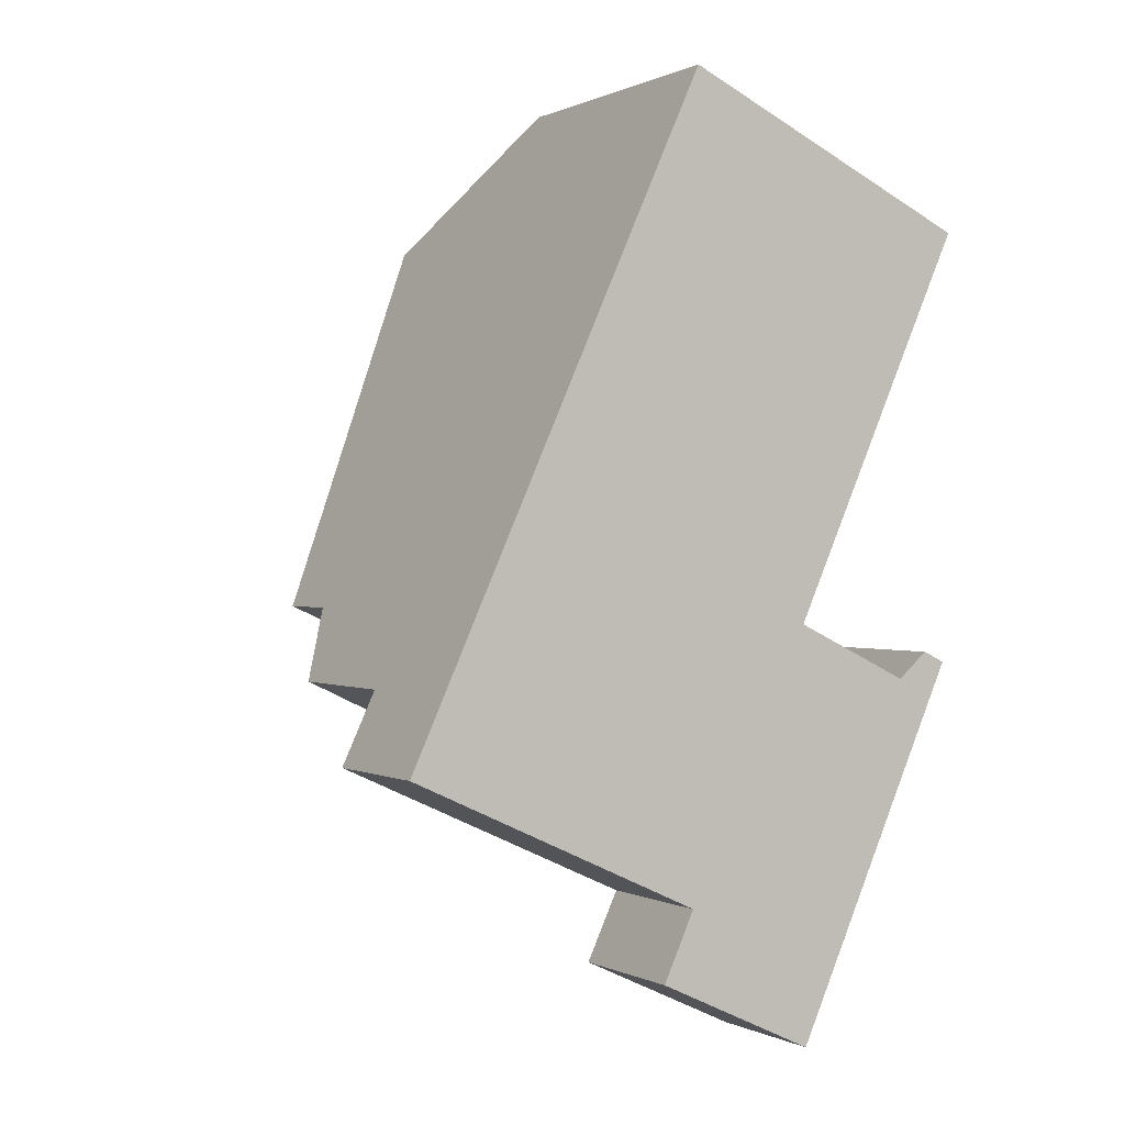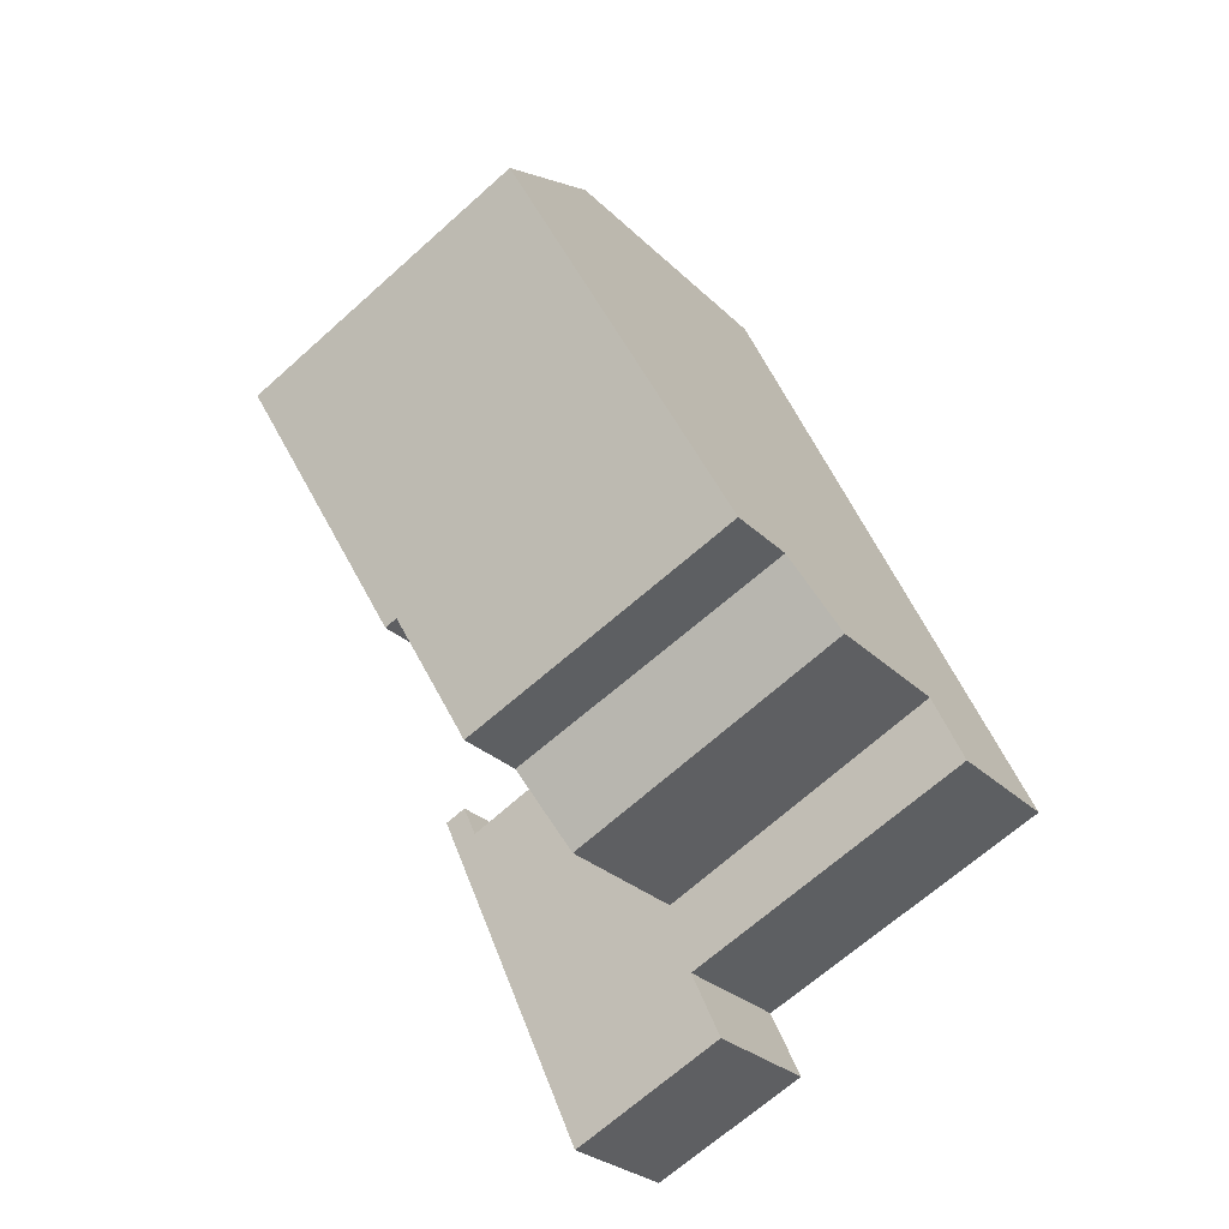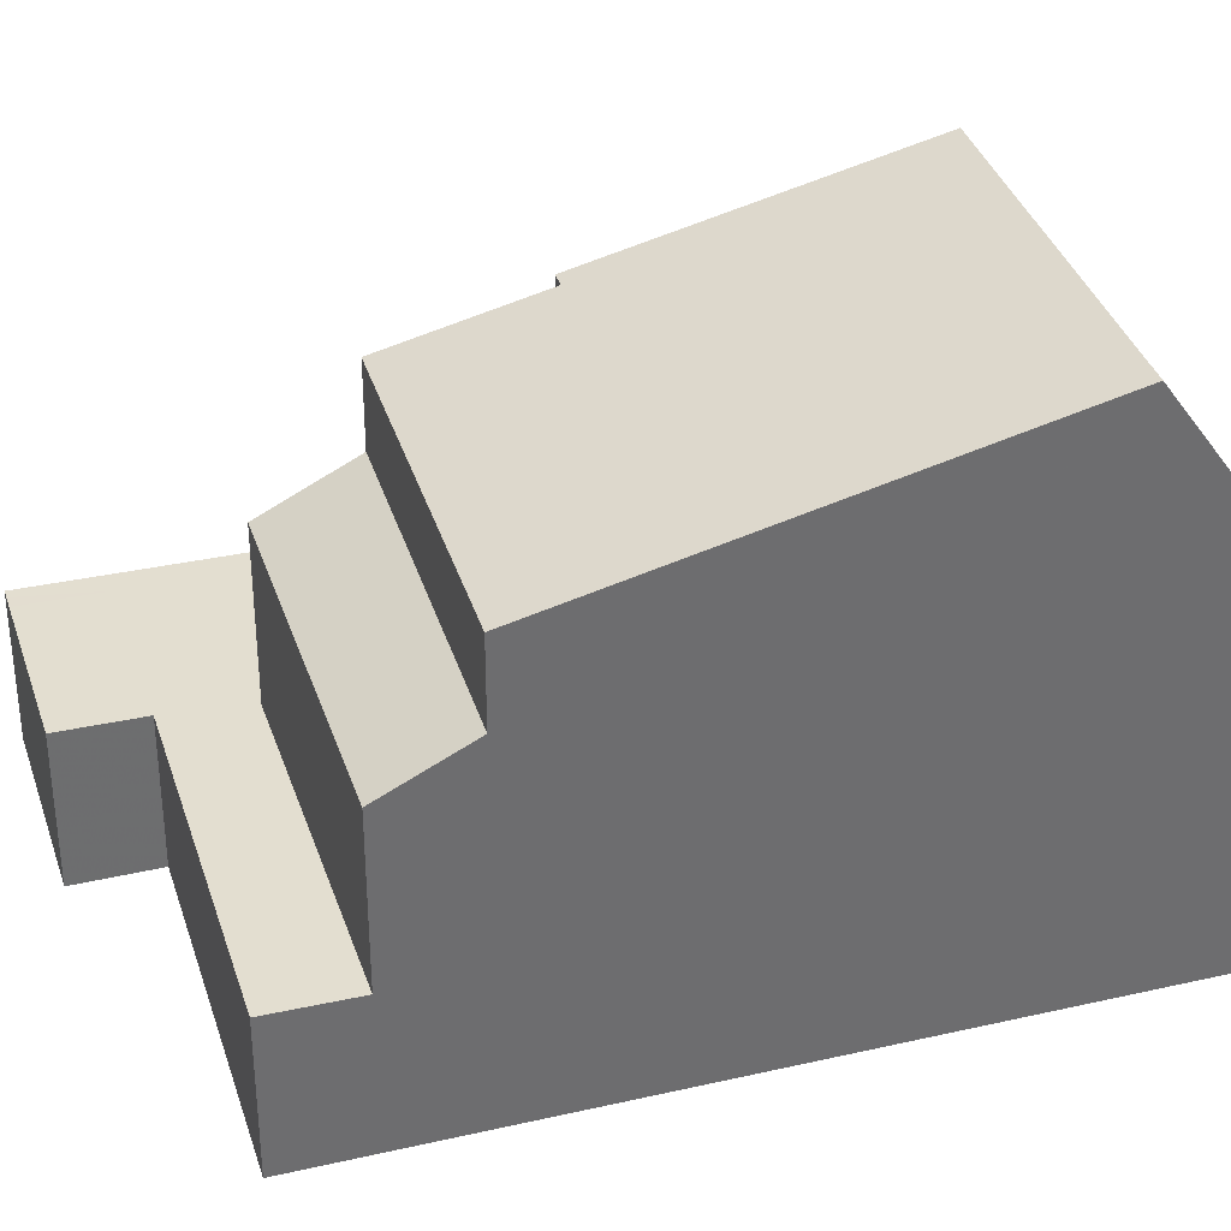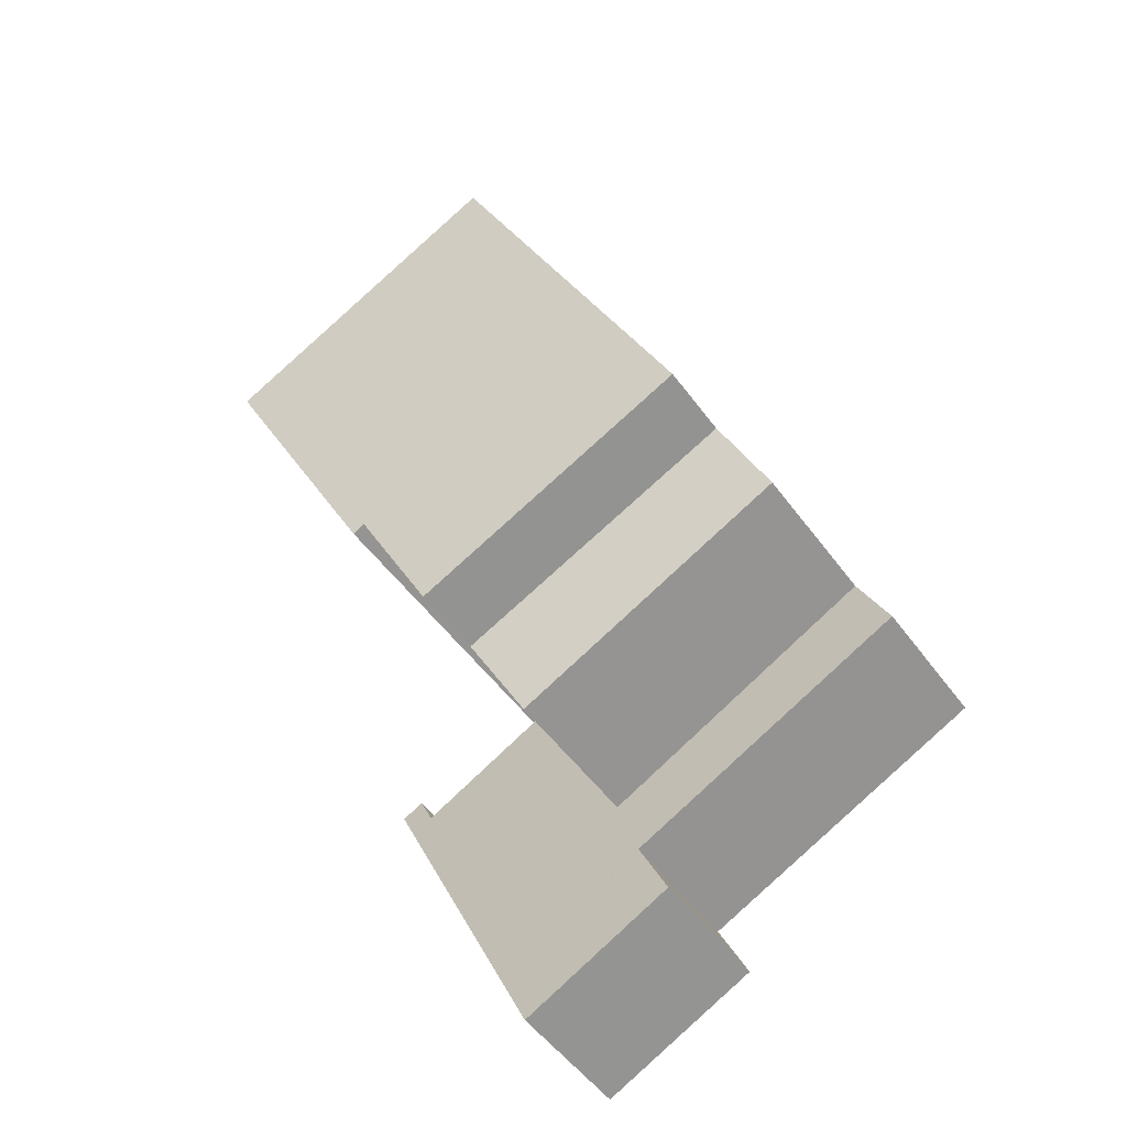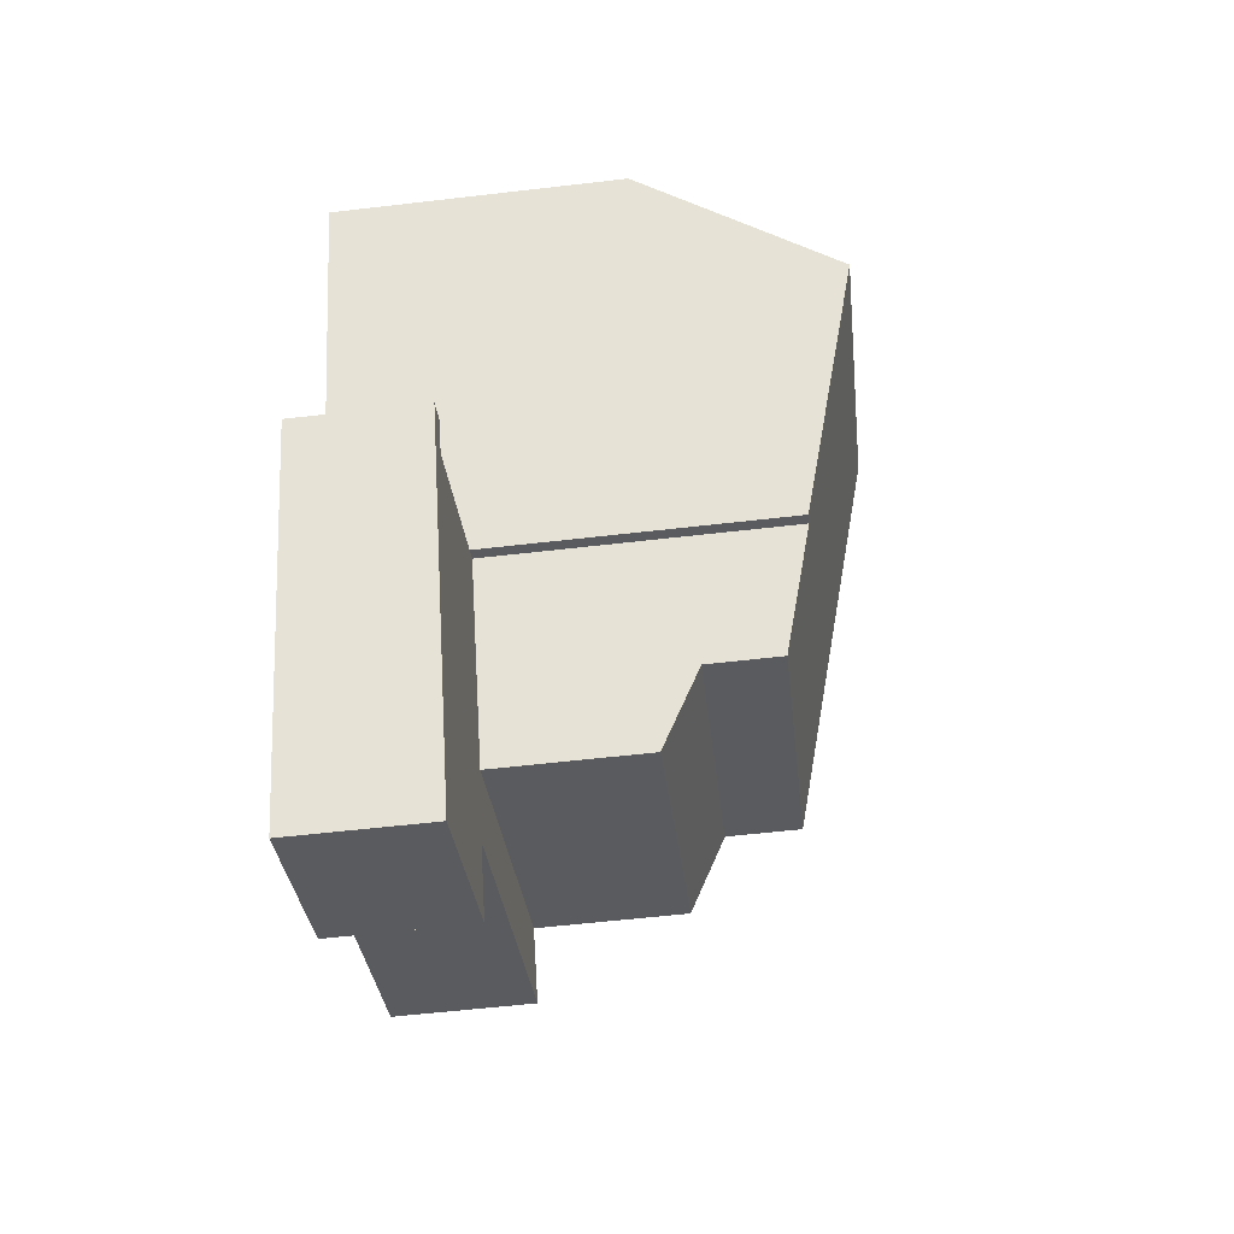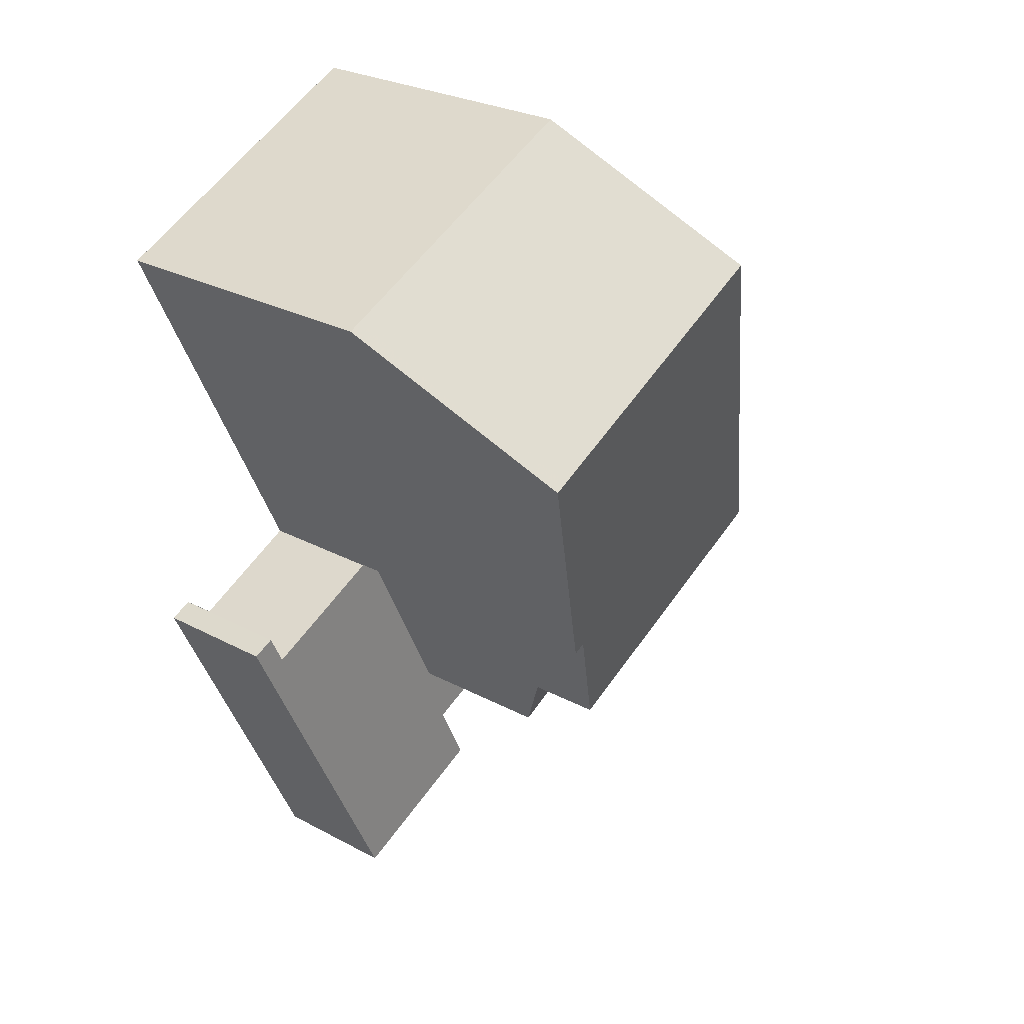
<metadata>
{"format":"obj","ext":"obj","renderer":"f3d","projection":"perspective","resolution":1024,"background":"white","views":[{"elev":0.3,"azim":149.8,"up":"+Y"},{"elev":-28.0,"azim":35.0,"up":"+Y"},{"elev":36.2,"azim":97.9,"up":"+Z"},{"elev":-52.4,"azim":35.3,"up":"+Y"},{"elev":-57.9,"azim":-83.1,"up":"+Y"},{"elev":27.6,"azim":-50.8,"up":"+Y"}]}
</metadata>
<code>
v -2361 -2223 2.503
v -2366 -2225 2.451
v -2366 -2227 2.468
v -2368 -2228 2.44
v -2372 -2221 2.347
v -2371 -2221 2.351
v -2371 -2222 2.359
v -2368 -2221 2.383
v -2372 -2214 5.346
v -2366 -2211 5.406
v -2365 -2213 8.975
v -2371 -2216 8.993
v -2364 -2216 8.422
v -2370 -2218 8.434
v -2364 -2216 8.423
v -2365 -2214 8.975
v -2369 -2218 8.433
v -2370 -2216 8.992
v -2371 -2216 8.993
v -2365 -2213 8.975
v -2368 -2221 7.824
v -2362 -2220 7.23
v -2370 -2224 2.386
v -2361 -2222 2.485
v -2370 -2225 2.406
v -2366 -2227 2.468
v -2368 -2228 2.442
v -2362 -2222 2.483
v -2361 -2223 2.501
v -2367 -2224 2.435
v -2366 -2225 2.452
v -2370 -2225 2.406
v -2368 -2228 2.44
v -2361 -2222 2.485
v -2368 -2221 2.382
v -2362 -2220 5.878
v -2361 -2222 5.185
v -2368 -2221 7.132
v -2365 -2214 8.975
v -2362 -2220 5.88
v -2362 -2220 7.232
v -2362 -2222 5.186
v -2366 -2211 5.403
v -2362 -2222 2.483
v -2367 -2223 5.929
v -2367 -2223 7.26
v -2367 -2224 5.198
v -2367 -2223 2.416
v -2367 -2224 2.435
v -2370 -2216 8.992
v -2371 -2214 5.349
v -2368 -2220 2.384
v -2368 -2220 7.131
v -2368 -2220 7.823
v -2371 -2221 2.347
v -2370 -2224 2.386
v -2372 -2214 5.445
v -2371 -2214 5.443
v -2367 -2212 5.397
v -2371 -2216 8.534
v -2370 -2216 8.532
v -2366 -2213 8.48
v -2365 -2213 8.478
v -2368 -2220 2.384
v -2368 -2221 2.382
v -2371 -2222 2.359
v -2371 -2222 2.355
v -2363 -2218 7.812
v -2363 -2218 7.811
v -2368 -2220 7.823
v -2368 -2221 7.824
v -2368 -2220 2.384
v -2371 -2222 2.355
v -2368 -2220 7.131
v -2368 -2220 7.823
v -2370 -2224 2.39
v -2369 -2225 2.409
v -2371 -2221 2.35
v -2371 -2222 2.358
v -2368 -2228 2.444
v -2368 -2228 2.444
v -2362 -2220 5.88
v -2367 -2223 5.929
v -2362 -2220 7.232
v -2362 -2220 7.23
v -2367 -2223 7.26
v -2367 -2223 2.416
v -2367 -2223 5.929
v -2367 -2223 7.26
v -2362 -2220 5.878
v -2367 -2224 2.435
v -2367 -2224 5.198
v -2362 -2222 5.186
v -2367 -2224 5.198
v -2361 -2222 5.185
v -2369 -2227 2.423
v -2369 -2227 2.423
v -2361 -2223 2.5
v -2361 -2223 2.502
v -2364 -2224 2.475
v -2369 -2227 2.426
v -2366 -2225 2.451
v -2361 -2223 2.501
v -2361 -2223 2.503
v -2361 -2223 0
v -2361 -2223 0
v -2366 -2225 2.451
v -2366 -2225 2.451
v -2366 -2225 0
v -2366 -2225 0
v -2368 -2228 2.444
v -2366 -2227 2.468
v -2366 -2227 0
v -2368 -2228 0
v -2369 -2227 2.423
v -2368 -2228 2.44
v -2368 -2228 0
v -2369 -2227 0
v -2371 -2221 2.347
v -2372 -2221 2.347
v -2372 -2221 0
v -2371 -2221 4.441e-16
v -2371 -2222 2.359
v -2371 -2221 2.351
v -2371 -2221 0
v -2371 -2222 0
v -2368 -2221 2.383
v -2371 -2222 2.359
v -2371 -2222 0
v -2368 -2221 0
v -2368 -2221 2.382
v -2368 -2221 2.383
v -2368 -2221 0
v -2368 -2221 0
v -2371 -2214 5.349
v -2372 -2214 5.346
v -2372 -2214 0
v -2371 -2214 0
v -2365 -2213 8.478
v -2366 -2211 5.406
v -2366 -2211 0
v -2365 -2213 0
v -2364 -2216 8.422
v -2365 -2213 8.975
v -2365 -2213 0
v -2364 -2216 0
v -2363 -2218 7.811
v -2364 -2216 8.422
v -2364 -2216 0
v -2363 -2218 0
v -2371 -2216 8.993
v -2370 -2218 8.434
v -2370 -2218 0
v -2371 -2216 0
v -2371 -2216 8.534
v -2371 -2216 8.993
v -2371 -2216 0
v -2371 -2216 0
v -2371 -2222 2.355
v -2370 -2224 2.386
v -2370 -2224 0
v -2371 -2222 0
v -2361 -2223 2.502
v -2361 -2222 2.485
v -2361 -2222 0
v -2361 -2223 -4.441e-16
v -2370 -2224 2.386
v -2370 -2225 2.406
v -2370 -2225 0
v -2370 -2224 0
v -2366 -2227 2.468
v -2366 -2227 2.468
v -2366 -2227 0
v -2366 -2227 0
v -2368 -2228 2.44
v -2368 -2228 2.442
v -2368 -2228 0
v -2368 -2228 0
v -2364 -2224 2.475
v -2361 -2223 2.501
v -2361 -2223 0
v -2364 -2224 0
v -2366 -2225 2.451
v -2366 -2225 2.452
v -2366 -2225 0
v -2366 -2225 0
v -2368 -2228 2.44
v -2368 -2228 2.44
v -2368 -2228 0
v -2368 -2228 0
v -2366 -2211 5.406
v -2366 -2211 5.403
v -2366 -2211 0
v -2366 -2211 0
v -2367 -2212 5.397
v -2371 -2214 5.349
v -2371 -2214 0
v -2367 -2212 0
v -2371 -2221 2.35
v -2371 -2221 2.347
v -2371 -2221 4.441e-16
v -2371 -2221 0
v -2372 -2214 5.346
v -2372 -2214 5.445
v -2372 -2214 0
v -2372 -2214 0
v -2366 -2211 5.403
v -2367 -2212 5.397
v -2367 -2212 0
v -2366 -2211 0
v -2372 -2214 5.445
v -2371 -2216 8.534
v -2371 -2216 0
v -2372 -2214 0
v -2365 -2213 8.975
v -2365 -2213 8.478
v -2365 -2213 0
v -2365 -2213 0
v -2371 -2222 2.359
v -2371 -2222 2.359
v -2371 -2222 0
v -2371 -2222 0
v -2362 -2220 7.23
v -2363 -2218 7.811
v -2363 -2218 0
v -2362 -2220 0
v -2370 -2218 8.434
v -2368 -2221 7.824
v -2368 -2221 0
v -2370 -2218 0
v -2372 -2221 2.347
v -2371 -2222 2.355
v -2371 -2222 0
v -2372 -2221 0
v -2371 -2221 2.351
v -2371 -2221 2.35
v -2371 -2221 0
v -2371 -2221 0
v -2368 -2228 2.442
v -2368 -2228 2.444
v -2368 -2228 0
v -2368 -2228 0
v -2361 -2222 5.185
v -2362 -2220 5.878
v -2362 -2220 8.882e-16
v -2361 -2222 0
v -2370 -2225 2.406
v -2369 -2227 2.423
v -2369 -2227 0
v -2370 -2225 0
v -2361 -2223 2.503
v -2361 -2223 2.502
v -2361 -2223 -4.441e-16
v -2361 -2223 0
v -2366 -2225 2.452
v -2364 -2224 2.475
v -2364 -2224 0
v -2366 -2225 0
v -2366 -2227 2.468
v -2366 -2225 2.451
v -2366 -2225 0
v -2366 -2227 0
v -2361 -2223 0
v -2366 -2225 0
v -2366 -2227 0
v -2368 -2228 0
v -2372 -2221 0
v -2371 -2221 0
v -2371 -2222 0
v -2368 -2221 0
v -2372 -2214 0
v -2366 -2211 0
f 16 11 13 15
f 18 16 15 17
f 17 14 12 18
f 63 20 39 62
f 73 5 55 67
f 32 25 23 56
f 97 33 4 96
f 81 27 80
f 99 1 29 98
f 98 29 100
f 101 80 27 33 97
f 40 36 22 41
f 62 39 50 61
f 44 34 37 42
f 45 40 41 46
f 49 44 42 47
f 61 50 19 60
f 52 35 38 53
f 53 38 21 54
f 77 32 56 76
f 57 9 51 58
f 58 51 59
f 60 57 58 61
f 62 43 10 63
f 61 58 59 43 62
f 79 67 55 78
f 76 56 67 79
f 68 15 13 69
f 70 17 15 68
f 71 14 17 70
f 67 56 23 73
f 76 48 30 77
f 78 6 66 79
f 79 66 7 8 65 64 48 76
f 80 26 3 81
f 102 26 80 101
f 94 83 82 93
f 84 68 69 85
f 86 70 68 84
f 88 74 72 87
f 89 75 74 88
f 93 82 90 95
f 92 88 87 91
f 96 25 32 97
f 98 28 24 99
f 100 31 30 28 98
f 97 32 77 101
f 101 77 30 31 2 102
f 104 105 106 103
f 108 109 110 107
f 112 113 114 111
f 116 117 118 115
f 120 121 122 119
f 124 125 126 123
f 128 129 130 127
f 132 133 134 131
f 136 137 138 135
f 140 141 142 139
f 144 145 146 143
f 148 149 150 147
f 152 153 154 151
f 156 157 158 155
f 160 161 162 159
f 164 165 166 163
f 168 169 170 167
f 172 173 174 171
f 176 177 178 175
f 180 181 182 179
f 184 185 186 183
f 188 189 190 187
f 192 193 194 191
f 196 197 198 195
f 200 201 202 199
f 204 205 206 203
f 208 209 210 207
f 212 213 214 211
f 216 217 218 215
f 220 221 222 219
f 224 225 226 223
f 228 229 230 227
f 232 233 234 231
f 236 237 238 235
f 240 241 242 239
f 244 245 246 243
f 248 249 250 247
f 252 253 254 251
f 256 257 258 255
f 260 261 262 259
f 264 265 266 267 268 269 270 271 272 263

</code>
